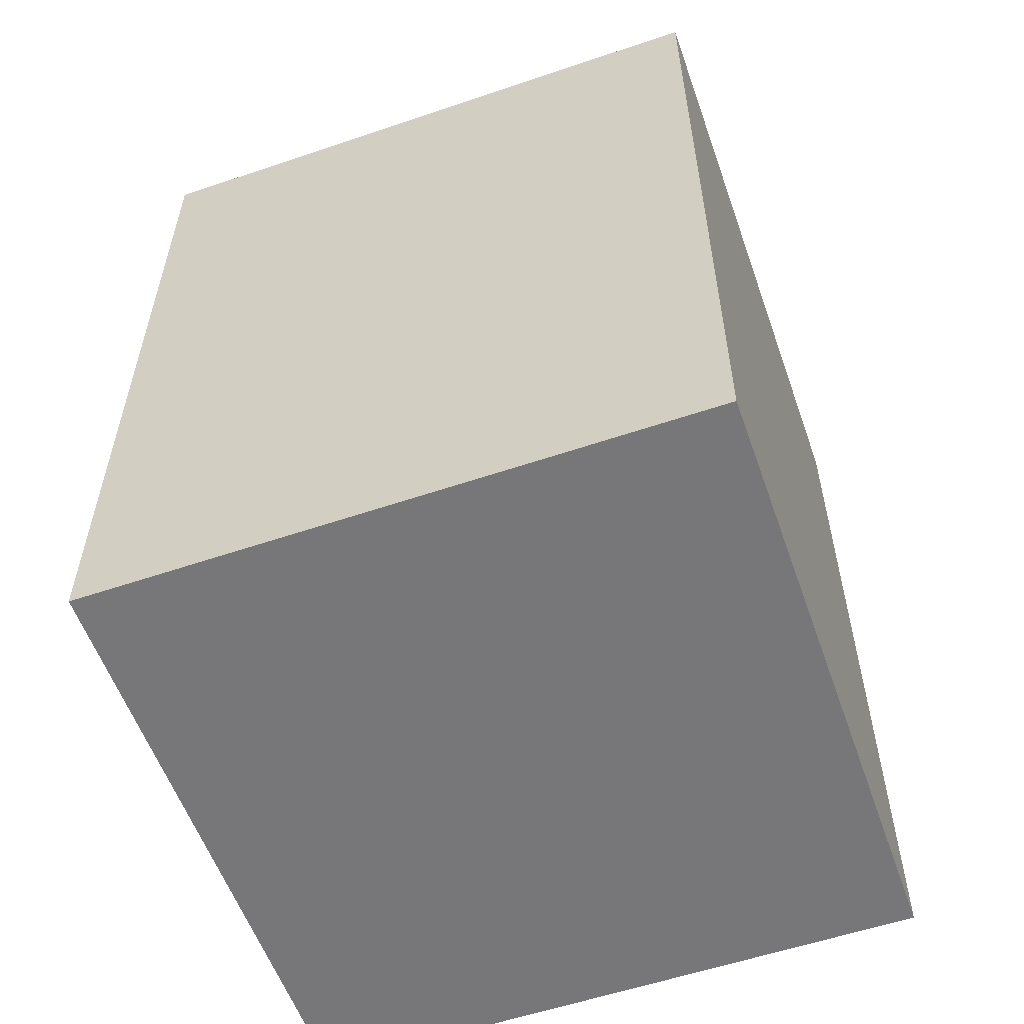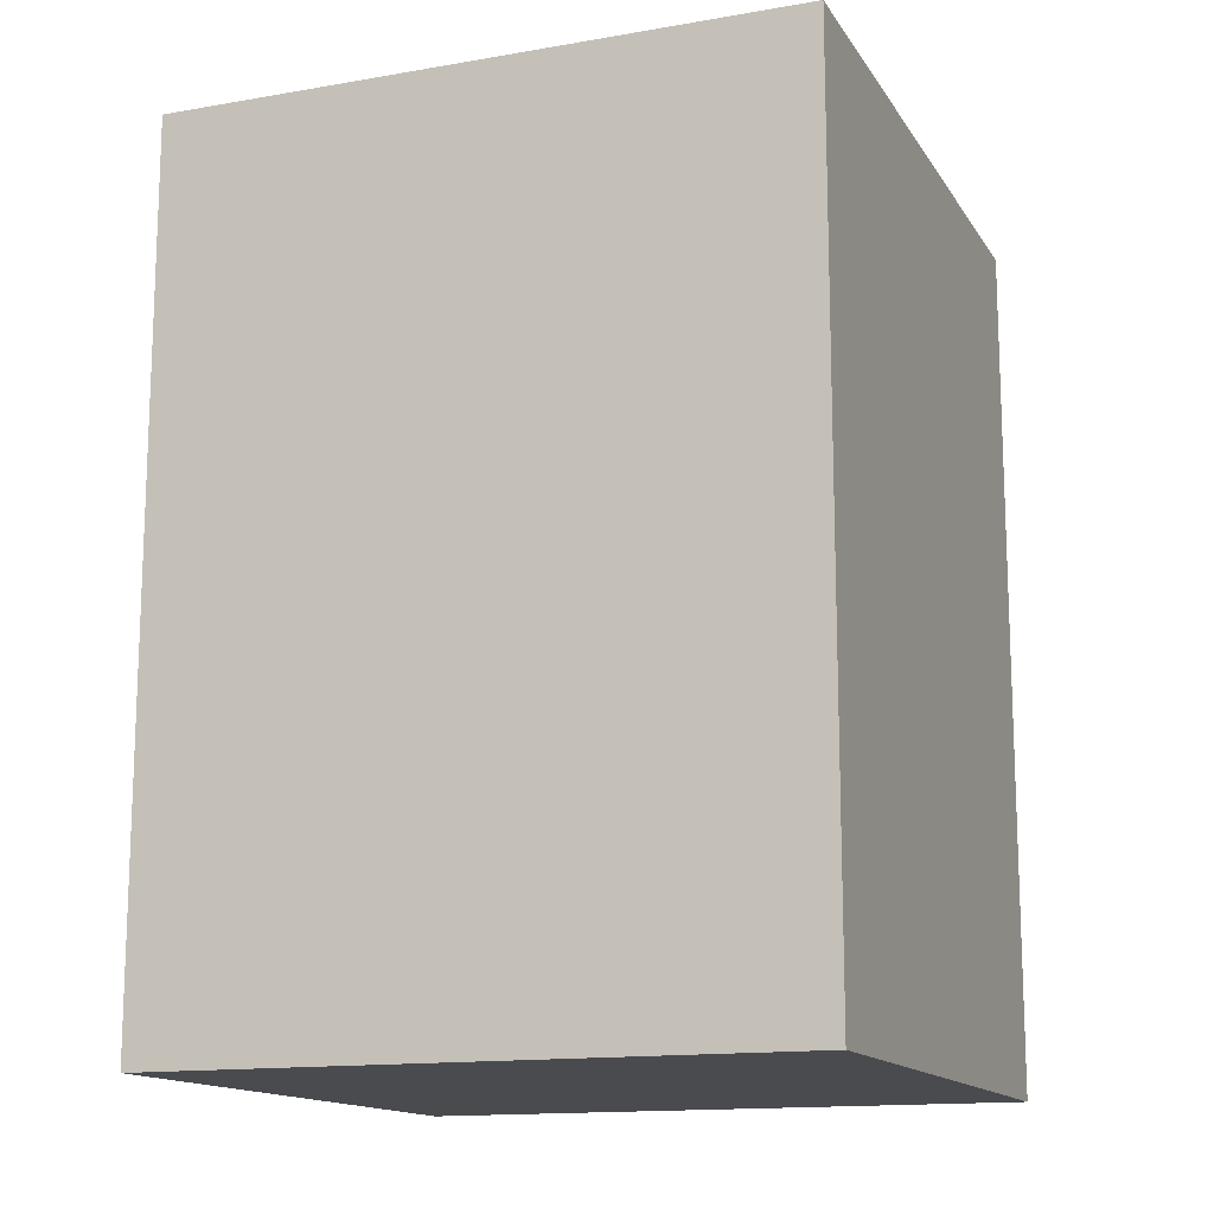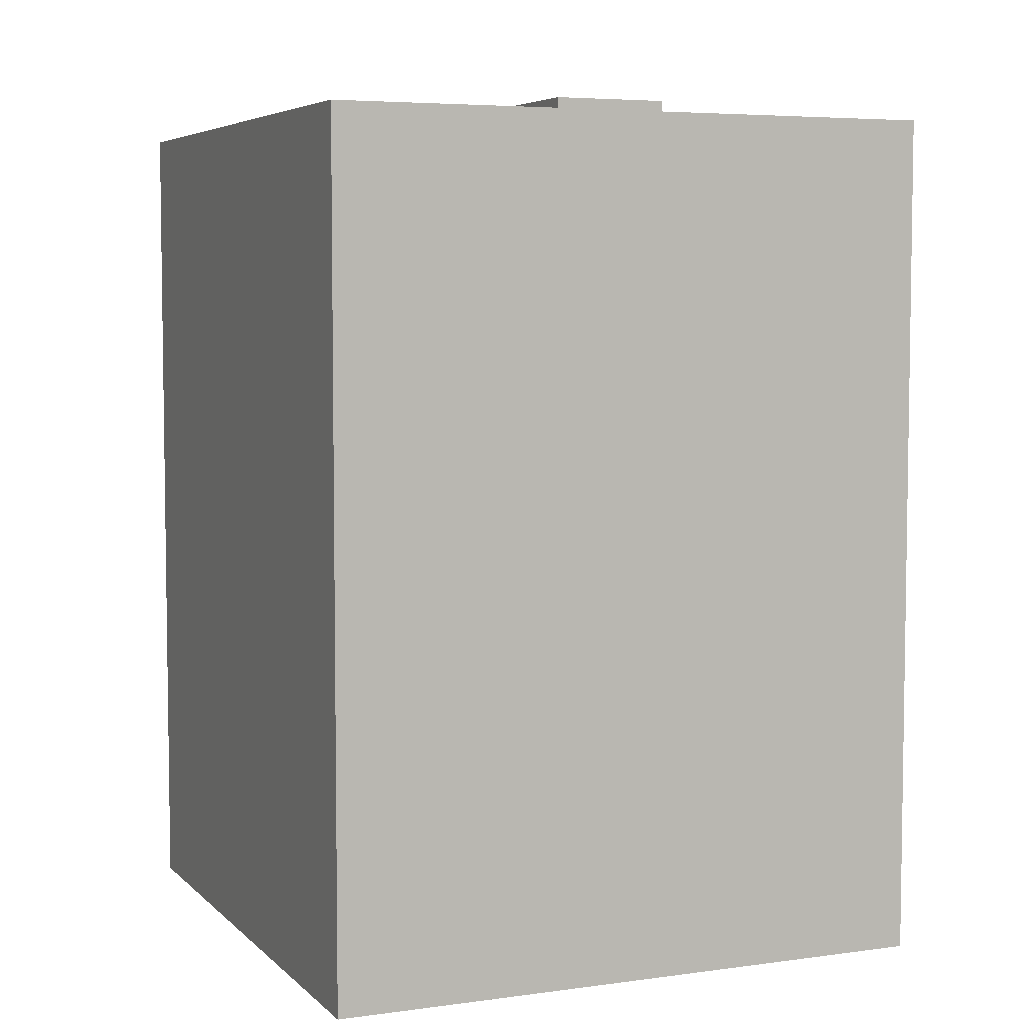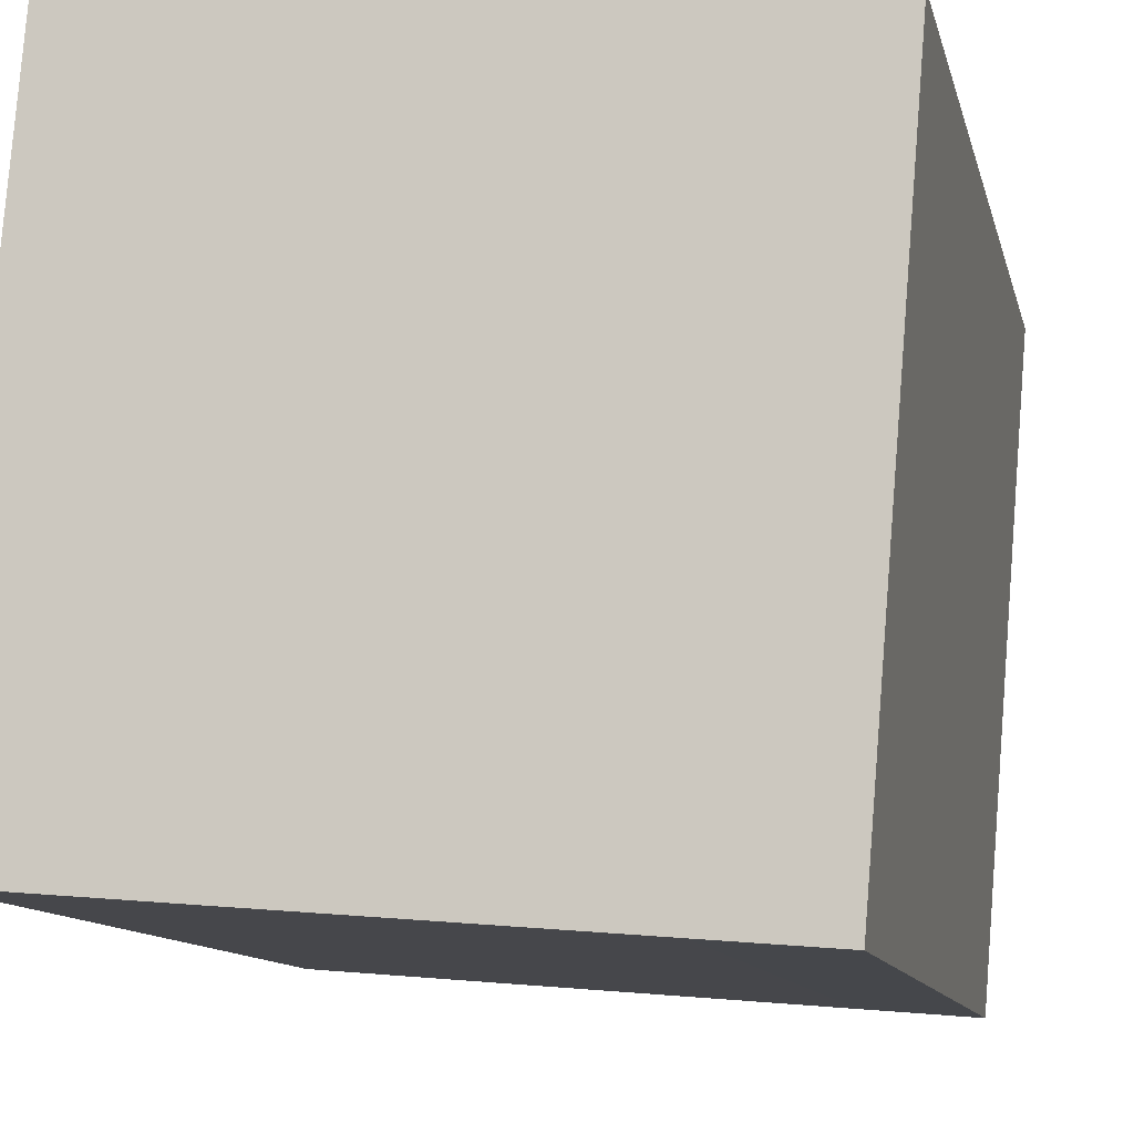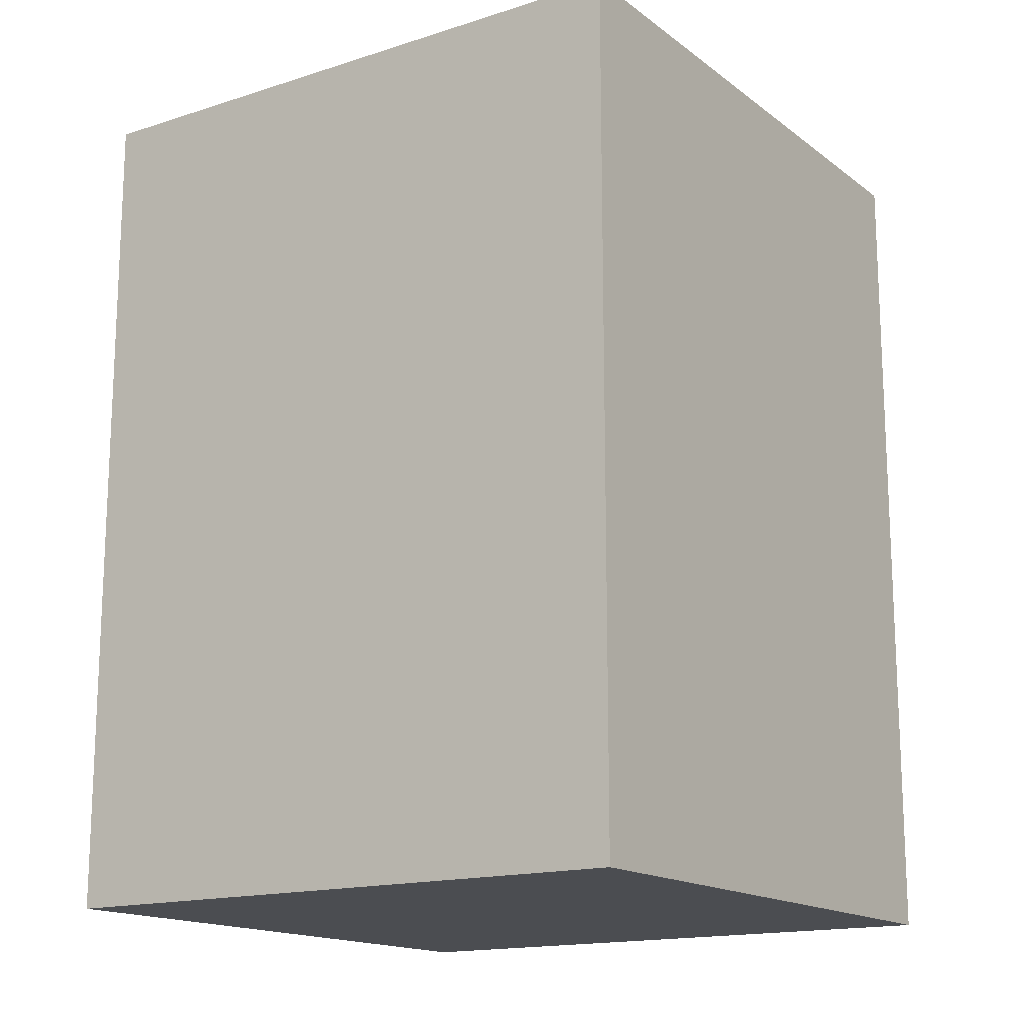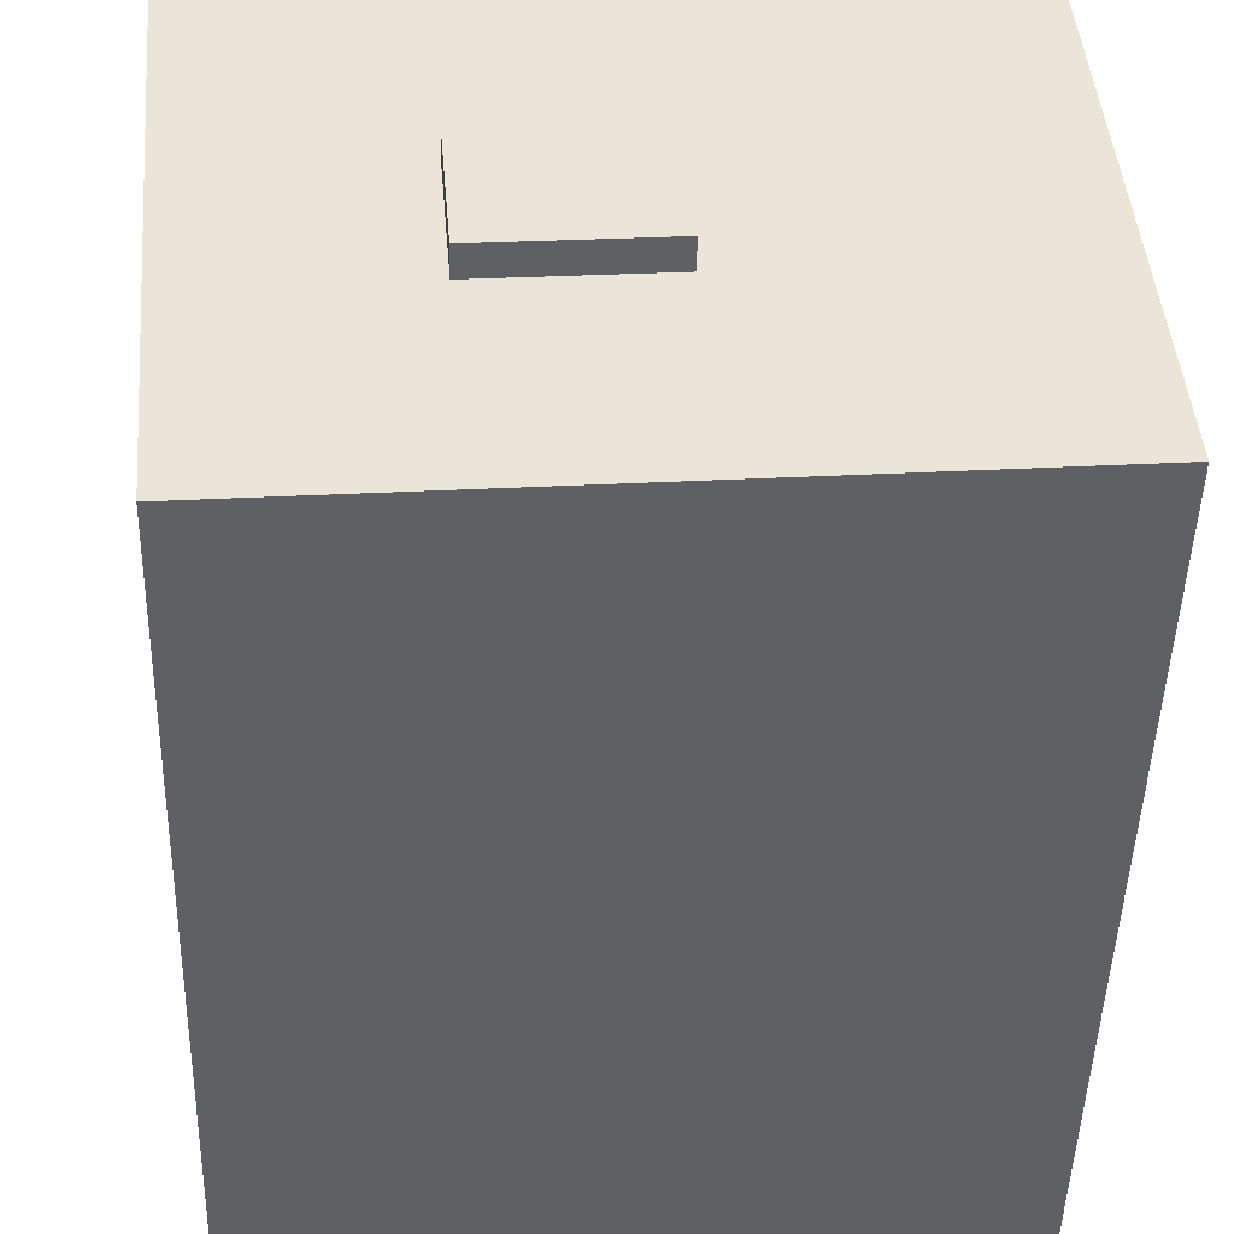
<metadata>
{"format":"obj","ext":"obj","renderer":"f3d","projection":"perspective","resolution":1024,"background":"white","views":[{"elev":-57.2,"azim":24.1,"up":"+Y"},{"elev":-14.2,"azim":115.8,"up":"+Y"},{"elev":5.4,"azim":71.6,"up":"+Y"},{"elev":-10.9,"azim":12.3,"up":"+Z"},{"elev":-15.8,"azim":128.6,"up":"+Y"},{"elev":-45.5,"azim":178.6,"up":"+Z"}]}
</metadata>
<code>
v  7.821 22.58 7.307
v  11.43 22.58 3.94
v  7.571 22.58 4.254
v  11.68 22.58 6.993
v  8.469 -9.319e-16 15.22
v  1.295 21.87 15.8
v  1.295 -9.677e-16 15.8
v  8.469 21.87 15.22
v  12.32 -9.126e-16 14.9
v  12.32 21.87 14.9
v  17.11 -8.887e-16 14.51
v  17.11 21.87 14.51
v  12.95 21.87 -1.073
v  15.8 8.009e-17 -1.308
v  12.95 6.57e-17 -1.073
v  15.8 21.87 -1.308
v  0.822 -6.145e-16 10.04
v  0.47 21.87 5.74
v  0.47 -3.515e-16 5.74
v  0.822 21.87 10.04
v  0.889 -6.645e-16 10.85
v  0.889 21.87 10.85
v  1.241 -9.274e-16 15.15
v  1.241 21.87 15.15
v  16.59 21.87 8.206
v  11.03 21.87 -0.914
v  4.883 21.87 -0.406
v  0 21.87 1.339e-15
v  0.053 21.87 0.639
v  0.396 21.87 4.839
v  0.404 21.87 4.933
v  11.68 21.87 6.993
v  11.43 21.87 3.94
v  4.883 2.486e-17 -0.406
v  11.03 5.597e-17 -0.914
v  0 0 0
v  0.053 -3.913e-17 0.639
v  7.571 21.87 4.254
v  7.821 21.87 7.307
v  16.59 -5.025e-16 8.206
v  0.396 -2.963e-16 4.839
v  0.404 -3.021e-16 4.933
g defaultobject
f 1 2 3
f 2 1 4
f 5 6 7
f 6 5 8
f 8 5 9
f 8 9 10
f 10 9 11
f 10 11 12
f 13 14 15
f 14 13 16
f 17 18 19
f 18 17 20
f 20 17 21
f 20 21 22
f 22 21 23
f 22 23 24
f 24 23 7
f 24 7 6
f 13 25 16
f 25 13 26
f 25 26 27
f 25 27 28
f 25 28 29
f 25 29 30
f 25 30 31
f 25 31 18
f 25 18 20
f 25 20 12
f 12 20 22
f 12 22 24
f 12 24 10
f 10 24 6
f 10 6 8
f 2 32 33
f 32 2 4
f 26 34 27
f 34 26 35
f 35 26 13
f 35 13 15
f 28 34 36
f 34 28 27
f 29 36 37
f 36 29 28
f 1 38 39
f 38 1 3
f 25 11 40
f 11 25 12
f 16 40 14
f 40 16 25
f 41 29 37
f 29 41 42
f 29 42 19
f 29 19 30
f 30 19 18
f 30 18 31
f 3 33 38
f 33 3 2
f 4 39 32
f 39 4 1
f 9 40 11
f 40 9 5
f 40 5 14
f 14 5 7
f 14 7 15
f 15 7 23
f 15 23 21
f 15 21 35
f 35 21 34
f 34 21 17
f 34 17 19
f 34 19 42
f 34 42 37
f 34 37 36
f 37 42 41

</code>
